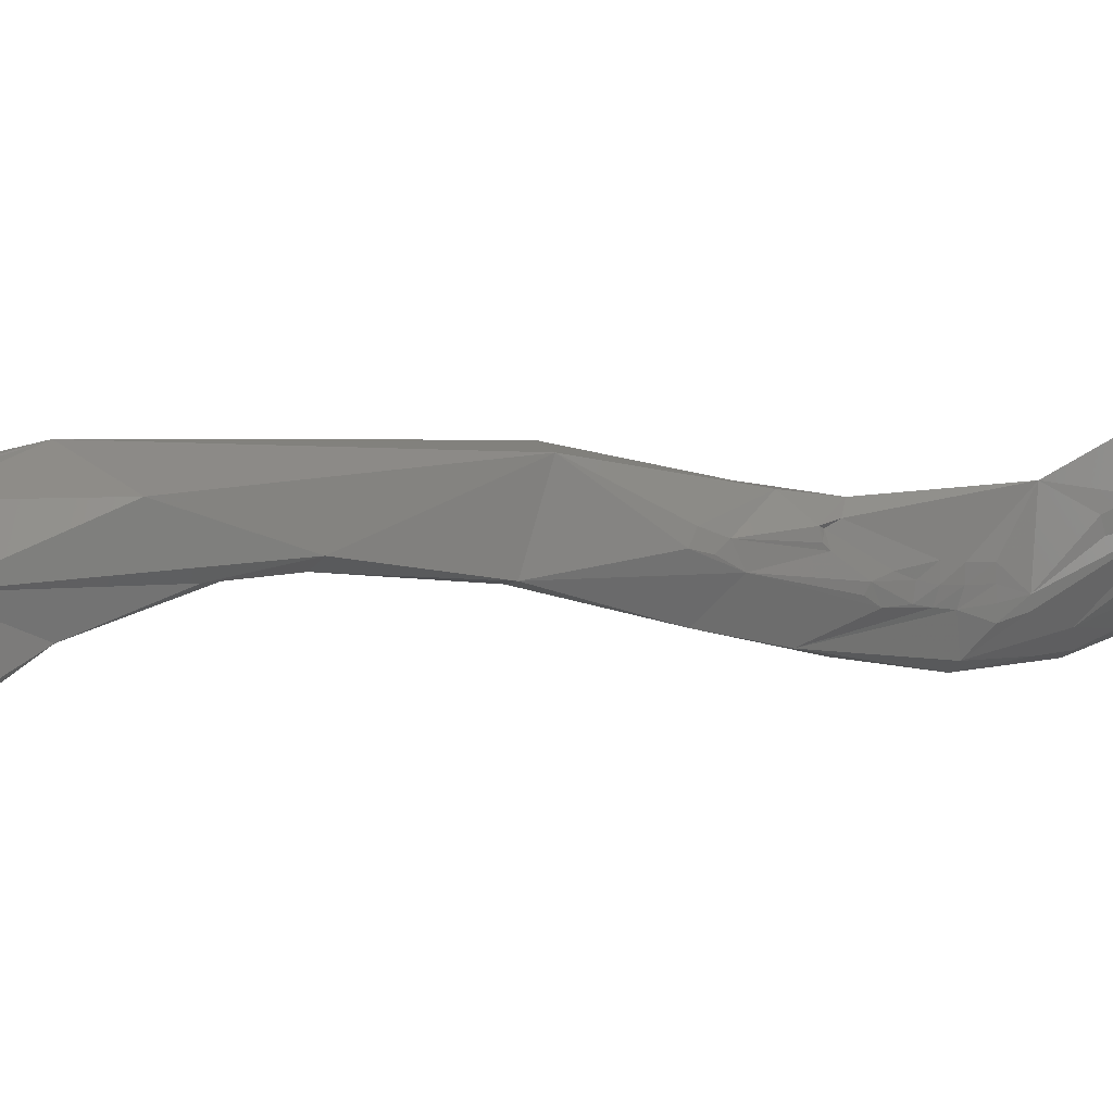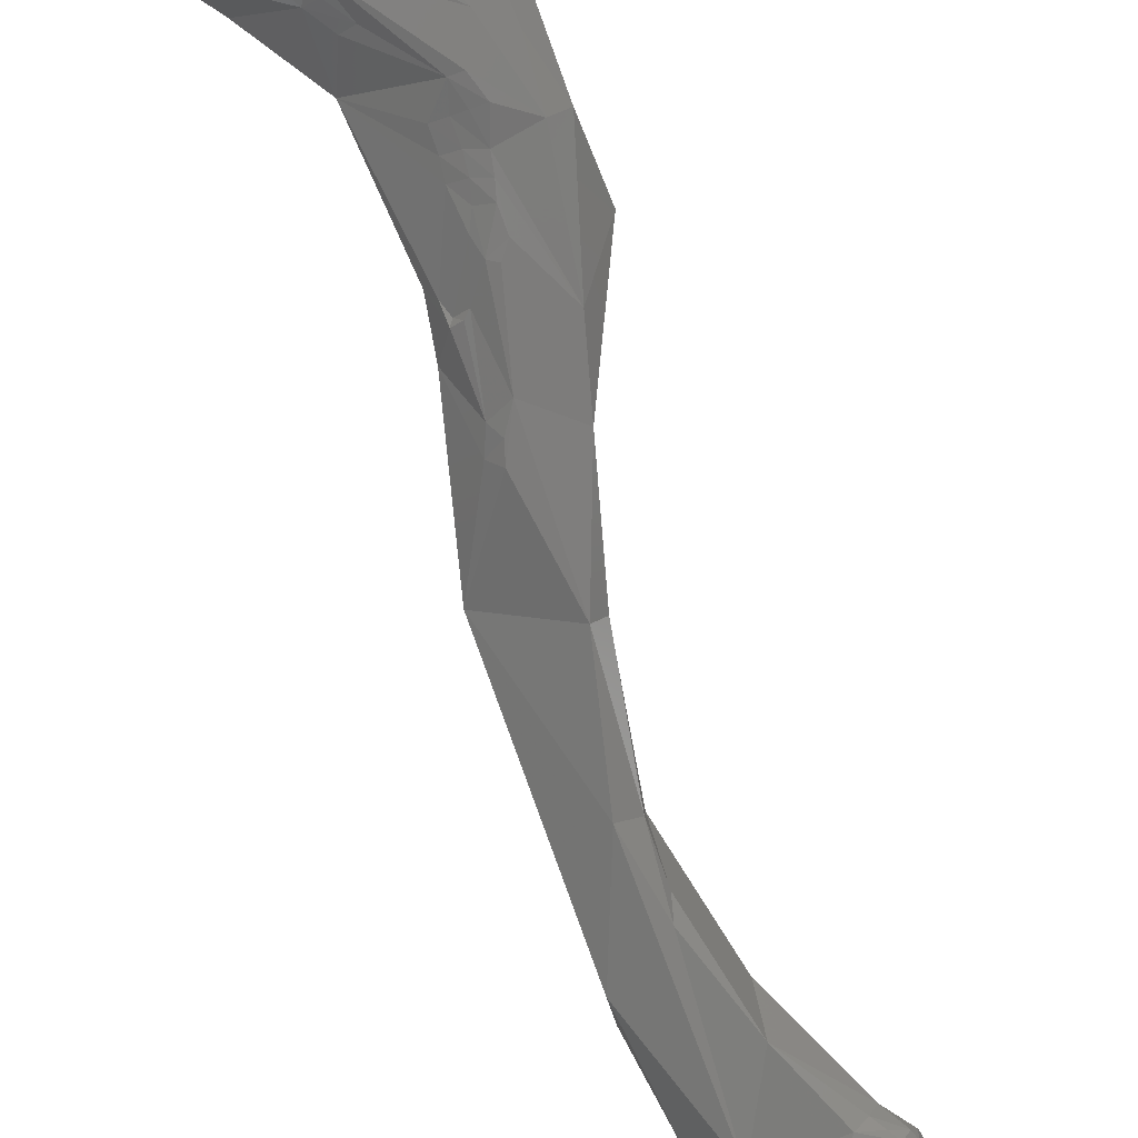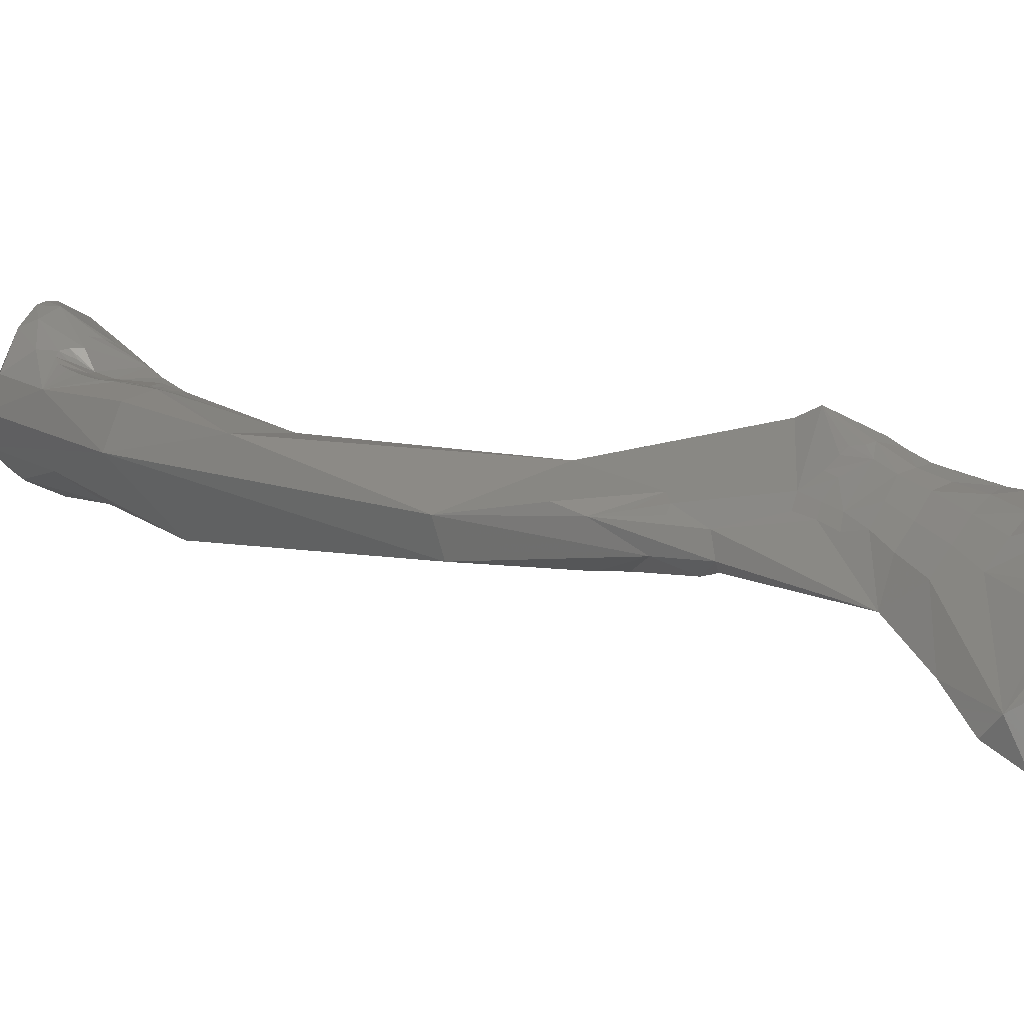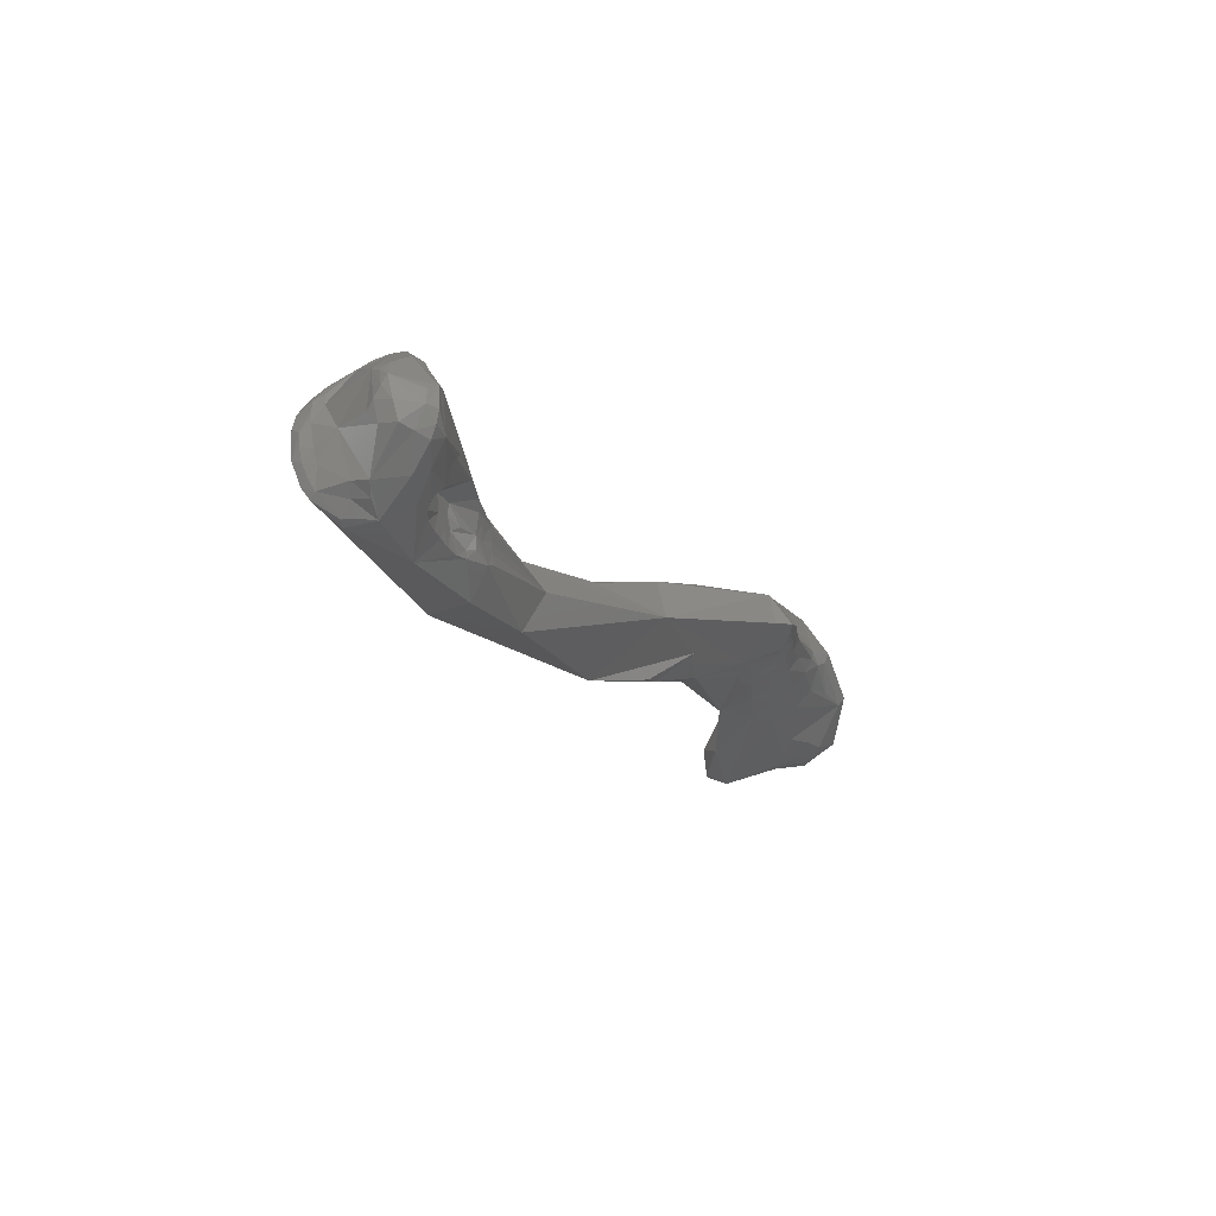
<metadata>
{"format":"stl","ext":"stl","renderer":"f3d","projection":"perspective","resolution":1024,"background":"white","views":[{"elev":-69.5,"azim":114.2,"up":"+Y"},{"elev":-61.5,"azim":-134.1,"up":"+Y"},{"elev":34.2,"azim":153.3,"up":"+Y"},{"elev":60.1,"azim":126.2,"up":"+Z"}]}
</metadata>
<code>
# stl→obj: 264 verts, 524 faces
v -0.002747 0.4286 -0.07175
v 0.000491 0.4262 -0.06503
v 0.000469 0.437 -0.06822
v 0.001916 0.4235 -0.06328
v -0.01288 0.4319 -0.08891
v -0.001155 0.4261 -0.07444
v -0.01364 0.4349 -0.08707
v -0.01912 0.4438 -0.09582
v 0.007845 0.4344 -0.05108
v 0.008764 0.4353 -0.05167
v 0.006876 0.4335 -0.04999
v 0.005715 0.4327 -0.04855
v 0.003764 0.4298 -0.05042
v 0.007841 0.4385 -0.06718
v 0.003328 0.4196 -0.04932
v 0.0137 0.4158 -0.04202
v 0.01196 0.4228 -0.06252
v -0.003875 0.4364 -0.09685
v -0.02605 0.4373 -0.1012
v -0.023 0.4373 -0.1086
v -0.01784 0.4357 -0.1046
v -0.03941 0.4497 -0.1113
v -0.03599 0.4533 -0.1117
v -0.03134 0.4509 -0.1202
v -0.02284 0.4468 -0.1091
v -0.003331 0.4412 -0.09484
v 0.009458 0.4342 -0.04833
v 0.009819 0.4353 -0.05028
v 0.008437 0.4334 -0.0479
v 0.007125 0.4329 -0.04794
v 0.00748 0.4326 -0.0463
v 0.006221 0.4315 -0.04253
v 0.006957 0.4319 -0.04431
v 0.00082 0.4193 -0.03661
v 0.006494 0.4308 -0.03842
v 0.006622 0.4302 -0.03335
v 0.007034 0.4281 -0.02066
v 0.0182 0.4318 -0.05482
v 0.01469 0.4361 -0.05218
v 0.001293 0.4168 -0.03762
v 0.002742 0.4149 -0.03838
v 0.02104 0.4159 -0.03262
v 0.02029 0.4229 -0.04292
v 0.007835 0.4121 -0.03604
v 0.0159 0.4115 -0.03201
v -0.01656 0.4371 -0.1062
v -0.01831 0.4433 -0.114
v -0.03325 0.4399 -0.1095
v -0.01971 0.4365 -0.1066
v -0.03108 0.4403 -0.1179
v -0.03327 0.441 -0.119
v -0.02562 0.4408 -0.1167
v -0.03017 0.4407 -0.1191
v -0.01926 0.4377 -0.1086
v -0.04483 0.4468 -0.122
v -0.03815 0.4551 -0.1133
v -0.04166 0.4542 -0.12
v -0.03471 0.4527 -0.1222
v -0.03221 0.4513 -0.1233
v -0.03416 0.4527 -0.1205
v -0.02325 0.4471 -0.1174
v -0.02985 0.4499 -0.1217
v -0.02212 0.4469 -0.1114
v -0.01835 0.4461 -0.1095
v -0.01461 0.4453 -0.1076
v -0.0125 0.4454 -0.1037
v 0.009118 0.433 -0.04591
v 0.01035 0.434 -0.04685
v 0.01282 0.4344 -0.04546
v 0.01067 0.4304 -0.03877
v -0.000567 0.4176 -0.03263
v -0.000799 0.4159 -0.03407
v 0.01048 0.4313 -0.02974
v 0.01195 0.4315 -0.0323
v 0.007799 0.4304 -0.03132
v 0.00895 0.431 -0.03056
v 0.01192 0.4298 -0.03527
v 0.004086 0.4234 -0.02406
v 0.01129 0.4317 -0.02239
v 0.007564 0.4281 -0.01922
v 0.005929 0.4256 -0.02153
v 0.01972 0.432 -0.03947
v 0.0247 0.4212 -0.02901
v 0.0244 0.4257 -0.03142
v 0.02413 0.4193 -0.02874
v 0.000531 0.4153 -0.03603
v 0.000139 0.4146 -0.03442
v 0.01993 0.4139 -0.0304
v 0.0216 0.416 -0.03047
v 0.01376 0.4112 -0.03023
v 0.009758 0.4113 -0.03077
v 0.004672 0.4122 -0.03262
v 0.01593 0.4115 -0.02986
v 0.01815 0.4128 -0.02909
v -0.02277 0.441 -0.1166
v -0.02251 0.445 -0.1199
v -0.03751 0.4435 -0.1255
v -0.04305 0.4442 -0.1237
v -0.03602 0.4428 -0.1235
v -0.03457 0.442 -0.1218
v -0.02348 0.4417 -0.1169
v -0.02389 0.4412 -0.1167
v -0.03052 0.442 -0.1215
v -0.02441 0.4406 -0.1163
v -0.03257 0.4426 -0.1231
v -0.04842 0.4484 -0.1344
v -0.04982 0.451 -0.1329
v -0.04683 0.4471 -0.1305
v -0.04304 0.4542 -0.1261
v -0.04684 0.4551 -0.1346
v -0.04219 0.4541 -0.1224
v -0.03723 0.4543 -0.1199
v -0.03603 0.4538 -0.1203
v -0.03856 0.4547 -0.1209
v -0.03995 0.4545 -0.1206
v -0.03814 0.4543 -0.123
v -0.03295 0.4516 -0.1262
v -0.03093 0.4503 -0.1247
v -0.02987 0.4481 -0.1379
v -0.02079 0.4467 -0.1128
v 0.01195 0.4337 -0.04525
v 0.01098 0.4322 -0.04246
v 0.01273 0.4321 -0.04113
v 0.01398 0.4339 -0.04355
v 0.01178 0.431 -0.03926
v 0.002521 0.4213 -0.02574
v -0.000577 0.4157 -0.03269
v 0.001104 0.4169 -0.02848
v 0.01484 0.4321 -0.02456
v 0.01357 0.4316 -0.0317
v 0.01315 0.4307 -0.03333
v 0.01435 0.4309 -0.03339
v 0.01323 0.431 -0.03712
v 0.003806 0.4203 -0.02382
v 0.01201 0.4311 -0.01939
v 0.01366 0.4315 -0.02041
v 0.01043 0.4303 -0.01875
v 0.0112 0.4291 -0.01782
v 0.009318 0.4277 -0.01809
v 0.01051 0.4227 -0.01782
v 0.01464 0.4333 -0.04145
v 0.01515 0.4327 -0.03924
v 0.01569 0.4322 -0.0369
v 0.01606 0.4318 -0.03465
v 0.01574 0.4316 -0.03287
v 0.02173 0.4292 -0.02981
v 0.01711 0.4314 -0.02987
v 0.0242 0.4254 -0.02999
v 0.02375 0.4213 -0.02808
v 0.02312 0.4268 -0.02975
v 0.02191 0.416 -0.02864
v 0.02176 0.4176 -0.02776
v 0.02295 0.4195 -0.02778
v 0.00229 0.4133 -0.03284
v 0.01282 0.4117 -0.0295
v 0.0108 0.412 -0.02951
v 0.00337 0.4133 -0.03093
v 0.01522 0.4136 -0.02788
v 0.01377 0.4125 -0.02845
v 0.01856 0.4145 -0.02785
v -0.02355 0.4426 -0.1188
v -0.03694 0.4445 -0.1301
v -0.03875 0.4442 -0.1293
v -0.04065 0.4439 -0.1285
v -0.03559 0.4439 -0.1272
v -0.04115 0.4446 -0.1321
v -0.04532 0.4465 -0.1354
v -0.03423 0.4432 -0.125
v -0.03204 0.4438 -0.126
v -0.0482 0.4487 -0.1394
v -0.05031 0.4564 -0.1394
v -0.05229 0.4567 -0.1479
v -0.04834 0.4569 -0.1391
v -0.04554 0.4559 -0.1347
v -0.04638 0.4567 -0.1374
v -0.04094 0.4545 -0.1265
v -0.04235 0.4549 -0.1306
v -0.03872 0.4544 -0.1265
v -0.03608 0.4533 -0.1285
v -0.03164 0.4506 -0.1278
v -0.03335 0.4518 -0.1302
v -0.03339 0.4519 -0.1347
v -0.03351 0.4443 -0.1282
v -0.03489 0.4448 -0.1309
v -0.03948 0.4446 -0.1328
v -0.02854 0.4488 -0.15
v -0.0347 0.4463 -0.1463
v -0.03511 0.4463 -0.1422
v -0.03347 0.4525 -0.1406
v 0.01381 0.432 -0.03923
v 0.001971 0.4151 -0.02958
v 0.001305 0.4144 -0.0312
v 0.002737 0.416 -0.0281
v 0.01497 0.4316 -0.03167
v 0.01718 0.4312 -0.02385
v 0.006045 0.4195 -0.0228
v 0.007713 0.4205 -0.02048
v 0.01434 0.4297 -0.01918
v 0.01306 0.4256 -0.01773
v 0.01487 0.4278 -0.01833
v 0.01002 0.4211 -0.01905
v 0.01209 0.423 -0.01814
v 0.02099 0.4277 -0.02713
v 0.02007 0.427 -0.02503
v 0.02215 0.4255 -0.02805
v 0.02112 0.4195 -0.0271
v 0.02098 0.4247 -0.02605
v 0.0201 0.4158 -0.02775
v 0.01961 0.4177 -0.02707
v 0.006314 0.4133 -0.02963
v 0.01203 0.4131 -0.0284
v 0.004075 0.4142 -0.02925
v 0.01678 0.415 -0.02737
v 0.01356 0.4144 -0.02771
v -0.03833 0.4457 -0.149
v -0.04037 0.4463 -0.1521
v -0.04527 0.4471 -0.1402
v -0.04676 0.448 -0.1404
v -0.04008 0.4465 -0.1551
v -0.04453 0.4525 -0.1637
v -0.04773 0.4611 -0.1489
v -0.04957 0.4611 -0.1491
v -0.04613 0.4589 -0.144
v -0.04329 0.4562 -0.1356
v -0.04368 0.4574 -0.1414
v -0.03969 0.4549 -0.131
v -0.03651 0.4536 -0.1331
v -0.03684 0.4544 -0.139
v -0.03719 0.4459 -0.1418
v -0.02884 0.4515 -0.16
v -0.0298 0.4457 -0.1553
v -0.02749 0.4481 -0.1585
v -0.03503 0.445 -0.1572
v -0.03671 0.4459 -0.1458
v -0.03666 0.4549 -0.1446
v 0.009663 0.4193 -0.02067
v 0.01385 0.4231 -0.01889
v 0.01581 0.4254 -0.0197
v 0.01648 0.4192 -0.02518
v -0.03767 0.4454 -0.155
v -0.04337 0.4515 -0.1645
v -0.04388 0.4539 -0.1646
v -0.04644 0.4617 -0.158
v -0.03893 0.4575 -0.152
v -0.04105 0.4598 -0.1538
v -0.04221 0.4615 -0.1556
v -0.04504 0.4627 -0.1575
v -0.0404 0.4568 -0.1431
v -0.0402 0.4558 -0.1372
v -0.03716 0.4569 -0.155
v -0.03928 0.4591 -0.1579
v -0.03817 0.458 -0.1601
v -0.03731 0.4562 -0.1624
v -0.02948 0.4472 -0.164
v -0.03991 0.4483 -0.1655
v -0.03717 0.4477 -0.1663
v 0.01511 0.423 -0.02016
v -0.04211 0.4523 -0.1665
v -0.0433 0.4568 -0.1639
v -0.04023 0.4602 -0.1612
v -0.03927 0.4586 -0.1553
v -0.04126 0.4612 -0.1586
v -0.03964 0.4597 -0.1597
v -0.03868 0.4493 -0.1673
f 1 2 3
f 1 4 2
f 1 5 6
f 1 7 5
f 4 1 6
f 1 8 7
f 8 1 3
f 9 10 3
f 11 3 12
f 9 3 11
f 12 3 13
f 13 3 2
f 10 14 3
f 3 14 8
f 13 2 15
f 2 4 15
f 4 16 15
f 4 6 16
f 17 16 6
f 6 18 17
f 6 5 18
f 5 7 19
f 20 5 19
f 5 21 18
f 20 21 5
f 19 7 8
f 8 22 19
f 22 8 23
f 23 8 24
f 24 8 25
f 8 26 25
f 26 8 14
f 27 28 9
f 10 9 28
f 29 9 11
f 27 9 29
f 28 14 10
f 30 11 12
f 30 29 11
f 30 12 31
f 12 13 32
f 32 33 12
f 33 31 12
f 34 13 15
f 32 13 35
f 35 13 36
f 36 13 37
f 37 13 34
f 38 26 14
f 39 38 14
f 39 14 28
f 15 40 34
f 41 40 15
f 15 16 41
f 42 16 43
f 16 44 41
f 17 43 16
f 42 45 16
f 45 44 16
f 38 17 18
f 38 43 17
f 21 46 18
f 47 18 46
f 26 18 47
f 18 26 38
f 22 48 19
f 48 20 19
f 20 49 21
f 50 20 51
f 48 51 20
f 52 20 53
f 20 50 53
f 20 54 49
f 54 20 52
f 49 46 21
f 48 22 55
f 56 57 22
f 57 55 22
f 22 23 56
f 23 24 56
f 58 24 59
f 24 58 60
f 60 56 24
f 24 61 62
f 24 63 61
f 25 63 24
f 62 59 24
f 64 63 25
f 25 65 64
f 65 25 66
f 25 26 66
f 66 26 65
f 26 47 65
f 27 67 68
f 67 27 29
f 27 68 28
f 28 68 69
f 69 39 28
f 29 31 67
f 30 31 29
f 33 67 31
f 70 33 32
f 70 32 35
f 33 70 67
f 37 34 71
f 71 34 72
f 40 72 34
f 73 74 35
f 75 35 36
f 35 75 76
f 73 35 76
f 74 77 35
f 70 35 77
f 37 75 36
f 71 78 37
f 37 79 75
f 80 79 37
f 81 37 78
f 81 80 37
f 38 39 82
f 83 38 84
f 82 84 38
f 43 38 85
f 38 83 85
f 39 69 82
f 41 86 40
f 86 72 40
f 44 87 41
f 86 41 87
f 45 42 88
f 42 43 85
f 85 89 42
f 89 88 42
f 90 44 45
f 90 91 44
f 44 91 92
f 44 92 87
f 93 45 94
f 45 88 94
f 93 90 45
f 46 54 47
f 46 49 54
f 54 95 47
f 96 65 47
f 96 47 95
f 97 48 98
f 55 98 48
f 99 48 97
f 51 48 99
f 50 51 53
f 100 51 99
f 53 51 100
f 52 101 102
f 103 52 53
f 104 54 52
f 52 102 104
f 101 52 103
f 105 53 100
f 103 53 105
f 95 54 104
f 106 55 107
f 55 108 98
f 55 109 110
f 110 107 55
f 55 106 108
f 111 109 55
f 55 57 111
f 112 56 113
f 112 114 56
f 114 115 56
f 115 57 56
f 113 56 60
f 57 115 111
f 116 58 117
f 58 59 117
f 58 116 60
f 118 117 59
f 118 59 62
f 60 116 113
f 61 118 62
f 118 61 119
f 120 61 63
f 120 65 61
f 61 96 119
f 65 96 61
f 120 63 64
f 65 120 64
f 121 69 68
f 121 68 67
f 122 67 70
f 122 123 67
f 123 121 67
f 82 69 124
f 121 124 69
f 70 77 125
f 122 70 125
f 126 78 71
f 127 71 72
f 128 71 127
f 128 126 71
f 72 86 87
f 87 127 72
f 79 74 73
f 79 73 76
f 129 130 74
f 74 79 129
f 130 77 74
f 76 75 79
f 131 77 130
f 77 132 133
f 131 132 77
f 77 133 125
f 126 134 78
f 134 81 78
f 135 136 79
f 129 79 136
f 135 79 137
f 79 80 137
f 138 137 80
f 138 80 139
f 81 134 80
f 134 140 80
f 140 139 80
f 82 124 141
f 82 142 143
f 82 144 145
f 84 82 146
f 82 141 142
f 82 143 144
f 146 82 147
f 82 145 147
f 83 84 148
f 148 149 83
f 149 85 83
f 148 84 150
f 84 146 150
f 89 85 151
f 152 151 85
f 153 152 85
f 153 85 149
f 127 87 154
f 92 154 87
f 89 151 88
f 94 88 151
f 155 91 90
f 90 93 155
f 156 157 91
f 92 91 157
f 156 91 155
f 92 157 154
f 158 93 94
f 155 93 159
f 93 158 159
f 160 94 151
f 158 94 160
f 104 102 95
f 101 95 102
f 161 96 95
f 101 161 95
f 161 119 96
f 162 97 163
f 98 164 97
f 164 163 97
f 97 162 165
f 165 99 97
f 166 98 167
f 164 98 166
f 108 167 98
f 168 100 99
f 168 99 165
f 100 168 105
f 103 161 101
f 169 103 105
f 103 169 161
f 168 169 105
f 107 170 106
f 167 108 106
f 167 106 170
f 107 110 171
f 107 171 172
f 170 107 172
f 110 173 171
f 110 109 174
f 110 175 173
f 175 110 174
f 111 176 109
f 109 177 174
f 176 177 109
f 176 111 115
f 113 116 112
f 116 114 112
f 116 115 114
f 178 115 116
f 176 115 178
f 117 178 116
f 179 178 117
f 117 118 180
f 179 117 181
f 180 181 117
f 180 118 119
f 119 182 181
f 119 169 183
f 119 184 185
f 183 184 119
f 119 161 169
f 186 119 187
f 119 188 187
f 185 188 119
f 119 189 182
f 186 189 119
f 119 181 180
f 121 123 124
f 123 122 125
f 125 133 123
f 133 190 123
f 123 141 124
f 141 123 190
f 134 126 128
f 191 128 127
f 127 154 192
f 191 127 192
f 193 134 128
f 128 191 193
f 129 194 130
f 194 129 147
f 147 129 195
f 129 136 195
f 194 131 130
f 131 194 132
f 143 133 144
f 190 133 143
f 144 133 145
f 133 132 145
f 145 132 194
f 196 134 193
f 140 134 197
f 134 196 197
f 135 198 136
f 137 138 135
f 138 198 135
f 136 198 195
f 199 138 140
f 138 200 198
f 140 138 139
f 138 199 200
f 140 197 201
f 140 201 202
f 199 140 202
f 142 141 190
f 142 190 143
f 147 145 194
f 146 147 195
f 203 146 204
f 204 146 195
f 150 146 205
f 205 146 203
f 148 150 205
f 205 149 148
f 149 206 153
f 149 205 207
f 207 206 149
f 208 151 152
f 151 208 160
f 209 208 152
f 206 209 152
f 206 152 153
f 192 154 157
f 159 156 155
f 157 156 210
f 156 211 210
f 156 159 211
f 191 157 212
f 157 191 192
f 157 210 212
f 213 214 158
f 158 211 159
f 214 211 158
f 213 158 160
f 208 213 160
f 162 185 184
f 162 163 185
f 162 184 165
f 164 185 163
f 185 164 166
f 165 184 183
f 183 168 165
f 167 215 166
f 166 215 185
f 215 167 216
f 217 216 167
f 217 167 218
f 218 167 170
f 168 183 169
f 170 219 216
f 172 220 170
f 170 220 219
f 170 216 218
f 221 171 173
f 172 171 222
f 171 221 222
f 172 222 220
f 221 173 223
f 223 173 175
f 224 174 177
f 224 175 174
f 175 224 225
f 225 223 175
f 226 176 178
f 176 226 177
f 226 224 177
f 179 226 178
f 226 179 227
f 179 181 227
f 227 181 182
f 228 182 189
f 182 228 227
f 188 185 229
f 185 215 229
f 186 230 189
f 186 187 231
f 231 232 186
f 232 230 186
f 215 233 187
f 234 215 187
f 187 233 231
f 229 187 188
f 234 187 229
f 235 189 230
f 228 189 235
f 191 212 193
f 196 193 236
f 210 193 212
f 236 193 210
f 198 204 195
f 196 236 197
f 201 197 236
f 204 198 200
f 237 199 202
f 199 237 238
f 199 238 200
f 200 238 204
f 201 236 202
f 202 236 237
f 207 203 204
f 205 203 207
f 239 204 238
f 204 239 207
f 206 239 209
f 207 239 206
f 208 209 213
f 209 239 213
f 214 210 211
f 210 214 236
f 239 214 213
f 236 214 239
f 216 240 215
f 215 240 233
f 215 234 229
f 218 216 217
f 240 216 219
f 219 220 241
f 241 233 219
f 219 233 240
f 242 241 220
f 220 222 243
f 242 220 243
f 235 244 221
f 245 246 221
f 221 247 222
f 248 221 225
f 221 223 225
f 235 221 248
f 245 221 244
f 247 221 246
f 243 222 247
f 224 249 225
f 224 226 249
f 225 249 248
f 227 249 226
f 228 249 227
f 228 248 249
f 248 228 235
f 250 230 251
f 252 251 230
f 253 252 230
f 254 253 230
f 230 232 254
f 235 230 250
f 233 254 231
f 231 254 232
f 233 241 255
f 233 256 254
f 255 256 233
f 244 235 250
f 237 236 257
f 257 236 239
f 257 238 237
f 239 238 257
f 241 242 258
f 258 255 241
f 259 242 243
f 242 259 258
f 243 247 260
f 259 243 260
f 245 244 261
f 244 250 261
f 246 245 262
f 245 261 262
f 246 262 247
f 262 260 247
f 250 251 261
f 262 261 251
f 263 262 251
f 251 252 263
f 252 253 263
f 260 253 264
f 254 264 253
f 263 253 260
f 254 256 264
f 255 258 264
f 264 256 255
f 259 260 258
f 260 264 258
f 260 262 263

</code>
